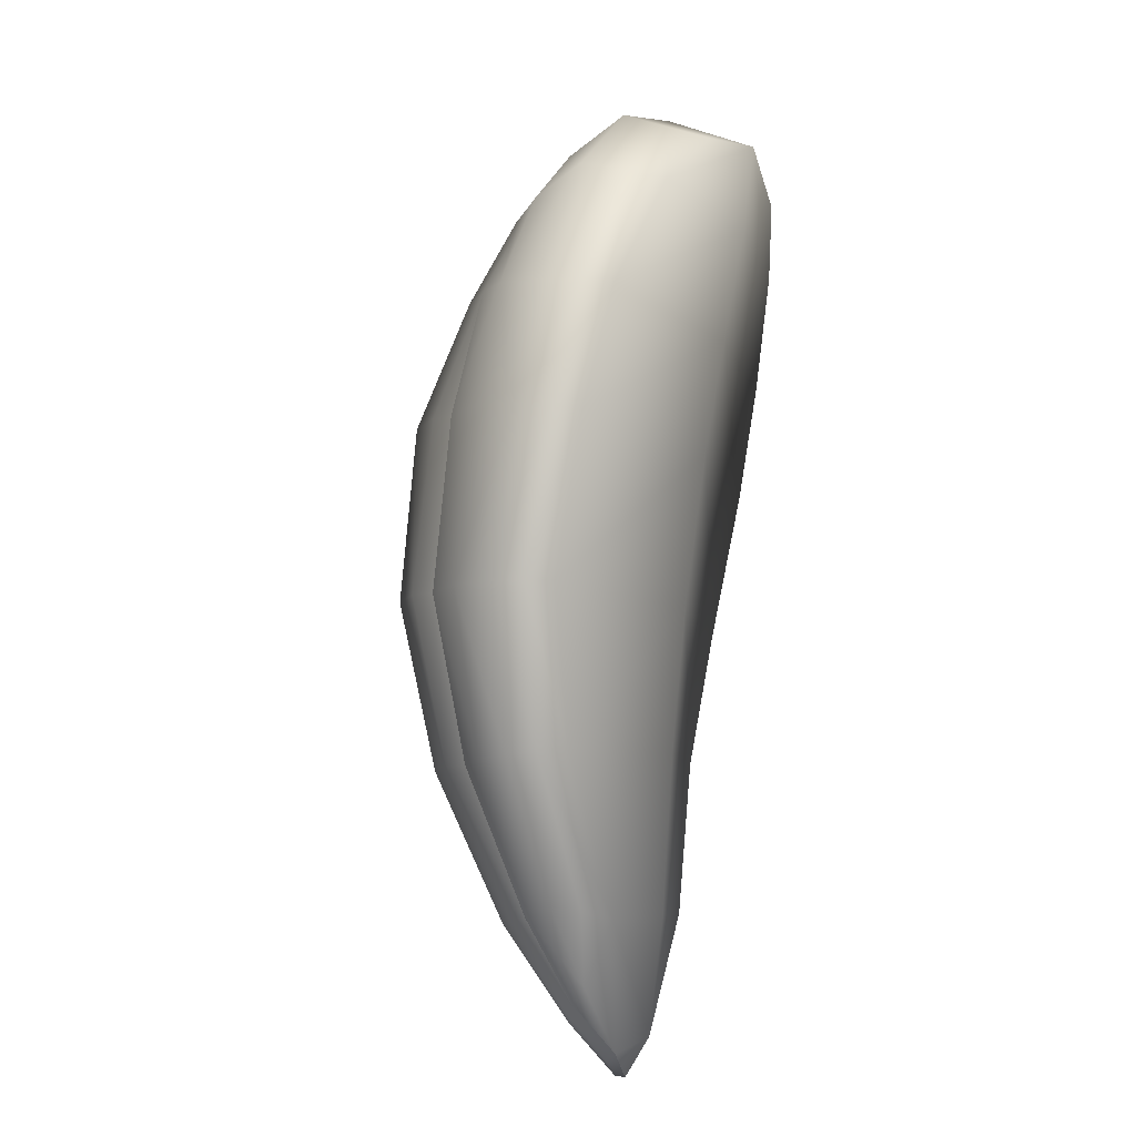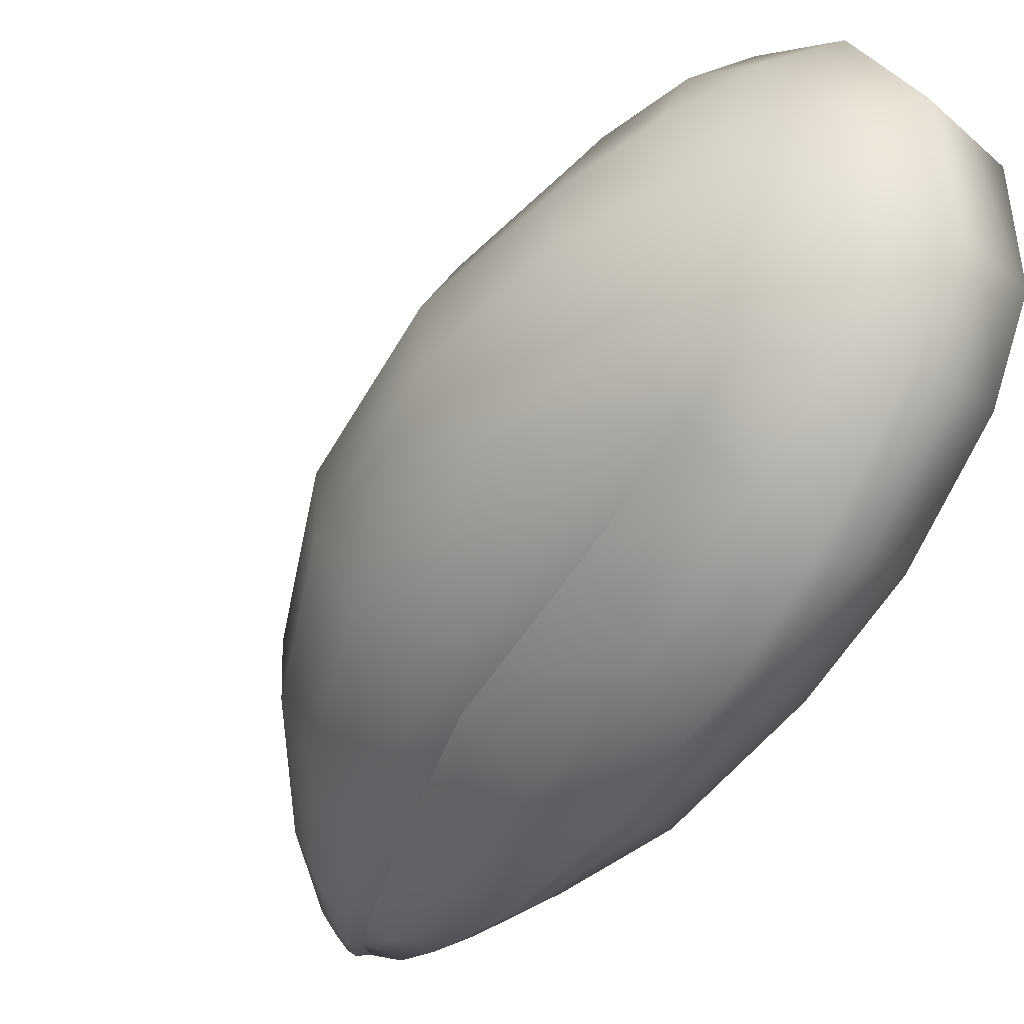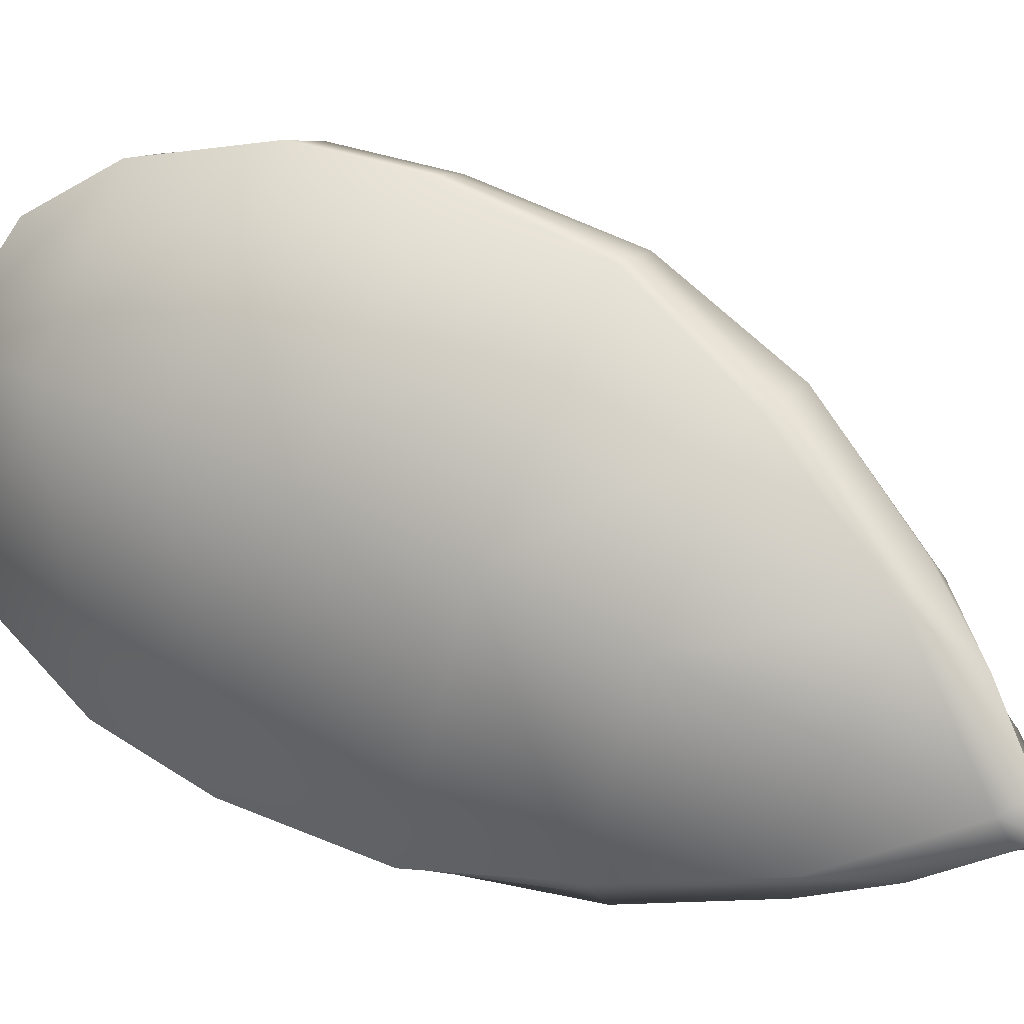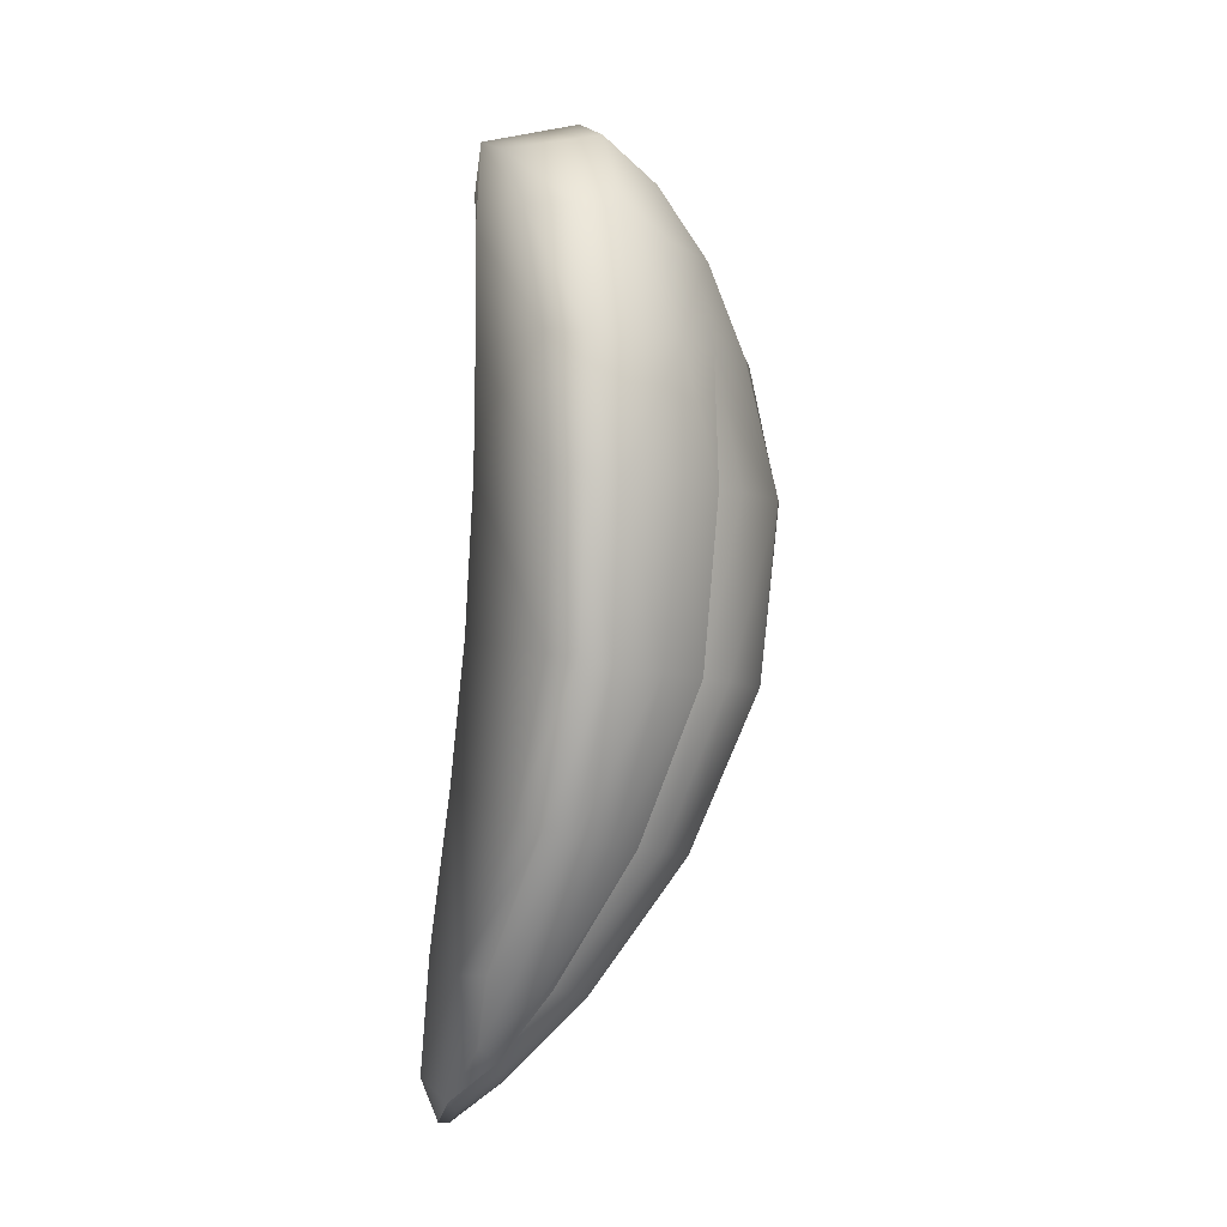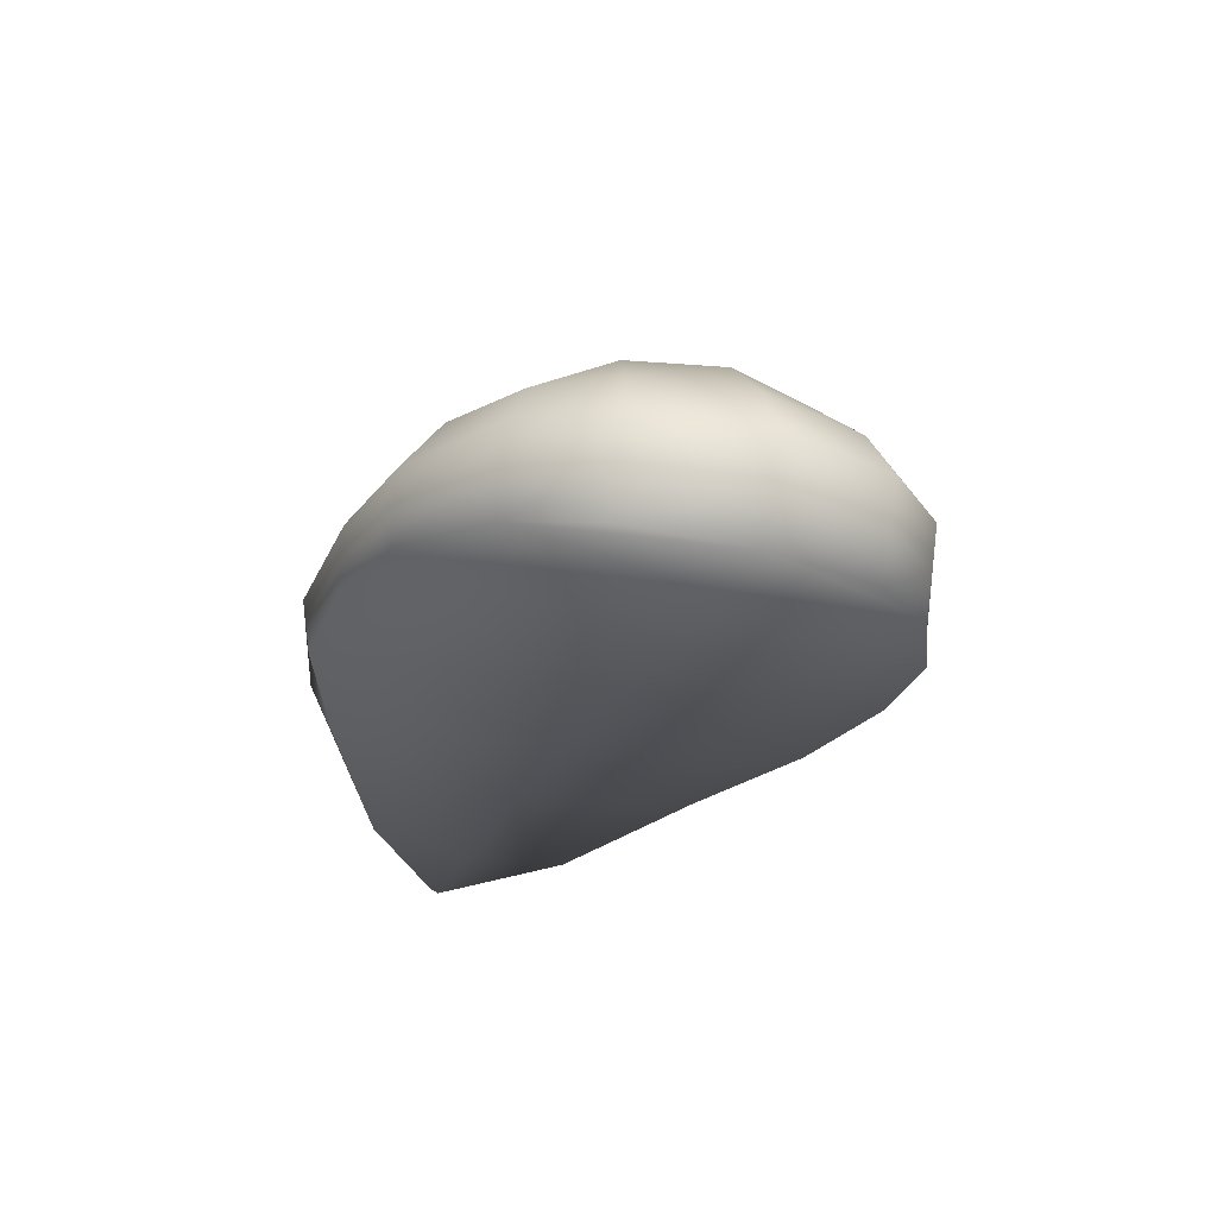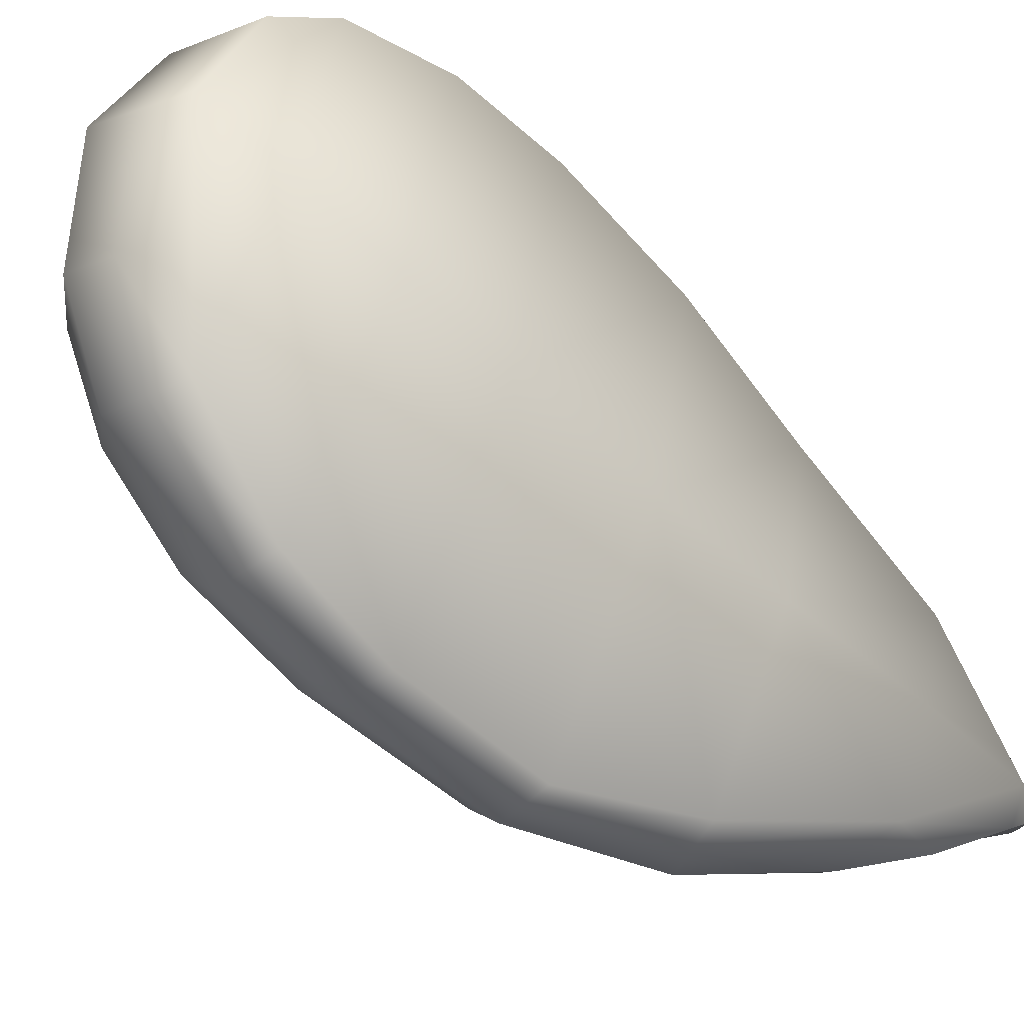
<metadata>
{"format":"obj","ext":"obj","renderer":"f3d","projection":"perspective","resolution":1024,"background":"white","views":[{"elev":13.5,"azim":23.6,"up":"+Z"},{"elev":-30.8,"azim":-34.1,"up":"+Y"},{"elev":8.1,"azim":110.3,"up":"+Y"},{"elev":-20.0,"azim":171.9,"up":"+Z"},{"elev":63.6,"azim":96.0,"up":"+Z"},{"elev":-25.0,"azim":48.0,"up":"+Y"}]}
</metadata>
<code>
g pm0627_00_RCloseWingSkin
v -0.04911 0.07944 -0.06869
v -0.05374 0.08194 -0.07334
v -0.05256 0.07667 -0.07596
v -0.05304 0.1045 -0.05553
v -0.05772 0.09621 -0.0661
v -0.06143 0.08964 -0.06764
v -0.06813 0.1066 -0.05772
v -0.06968 0.1009 -0.05697
v -0.08161 0.1174 -0.03637
v -0.0761 0.1258 -0.03802
v -0.0905 0.1311 -0.0107
v -0.05791 0.1074 -0.05606
v -0.06278 0.1103 -0.05659
v -0.06933 0.1317 -0.03851
v -0.06471 0.1301 -0.03657
v -0.0601 0.1286 -0.03463
v -0.08212 0.1425 -0.01384
v -0.06783 0.1483 -0.01426
v -0.06268 0.1477 -0.01337
v -0.06145 0.1592 0.01294
v -0.07297 0.1488 -0.01516
v -0.06749 0.1592 0.0128
v -0.05994 0.1639 0.03437
v -0.08365 0.1528 0.01475
v -0.09143 0.1426 0.01828
v -0.08286 0.1576 0.03676
v -0.08994 0.148 0.04078
v -0.07354 0.1591 0.01265
v -0.06689 0.1637 0.03414
v -0.05679 0.1613 0.0575
v -0.07384 0.1636 0.03391
v -0.06463 0.1615 0.05858
v -0.05391 0.1531 0.07244
v -0.07248 0.1618 0.05966
v -0.06223 0.1535 0.07428
v -0.05177 0.1351 0.08458
v -0.06032 0.1356 0.0868
v -0.06886 0.1361 0.08902
v -0.07055 0.154 0.07612
v -0.08145 0.1564 0.0556
v -0.08047 0.1494 0.07005
v -0.08722 0.1482 0.05238
v -0.09028 0.1422 0.06014
v -0.09062 0.1283 0.06975
v -0.07933 0.1331 0.08177
v -0.09759 0.136 0.04572
v -0.06909 0.114 0.09066
v -0.07914 0.113 0.0833
v -0.06077 0.1137 0.08877
v -0.06032 0.1356 0.0868
v -0.05246 0.1134 0.08687
v -0.05177 0.1351 0.08458
v -0.05446 0.09739 0.08075
v -0.06229 0.09739 0.08192
v -0.05689 0.08035 0.06477
v -0.07013 0.09739 0.08309
v -0.06382 0.07987 0.06466
v -0.06422 0.06964 0.04537
v -0.05819 0.07007 0.04538
v -0.06463 0.06056 0.01765
v -0.05955 0.0619 0.01785
v -0.05771 0.06303 -0.01077
v -0.06217 0.06031 -0.01117
v -0.05173 0.06852 -0.04245
v -0.0697 0.05923 0.01744
v -0.07025 0.06921 0.04535
v -0.07076 0.07939 0.06454
v -0.08022 0.08522 0.06309
v -0.07933 0.09831 0.07675
v -0.08915 0.1115 0.07133
v -0.08554 0.1021 0.06915
v -0.09651 0.1066 0.05641
v -0.08799 0.09468 0.06017
v -0.1014 0.1212 0.05137
v -0.108 0.1127 0.02869
v -0.1037 0.09876 0.03383
v -0.1048 0.127 0.02357
v -0.09585 0.14 0.01898
v -0.09143 0.1426 0.01828
v -0.0905 0.1311 -0.0107
v -0.09537 0.1285 -0.01031
v -0.1032 0.1159 -0.006661
v -0.08608 0.1151 -0.03614
v -0.08161 0.1174 -0.03637
v -0.06968 0.1009 -0.05697
v -0.09249 0.1037 -0.03367
v -0.07294 0.099 -0.05726
v -0.06143 0.08964 -0.06764
v -0.1056 0.1017 -0.001857
v -0.06227 0.08794 -0.06905
v -0.05374 0.08194 -0.07334
v -0.07667 0.09214 -0.05627
v -0.05544 0.08074 -0.07459
v -0.05256 0.07667 -0.07596
v -0.06281 0.08415 -0.06987
v -0.05448 0.07659 -0.07598
v -0.1021 0.08789 0.003544
v -0.09426 0.09186 -0.03003
v -0.06356 0.07879 -0.06903
v -0.05521 0.07425 -0.07223
v -0.05346 0.07425 -0.07054
v -0.09165 0.08059 -0.02526
v -0.09347 0.07646 0.008614
v -0.07747 0.0837 -0.05415
v -0.07608 0.07594 -0.05038
v -0.06244 0.0742 -0.06625
v -0.06168 0.07186 -0.0632
v -0.06077 0.07152 -0.06105
v -0.07189 0.0703 -0.04681
v -0.06852 0.0692 -0.04542
v -0.08446 0.07071 -0.01999
v -0.07984 0.06911 -0.01882
v -0.08843 0.07452 0.009884
v -0.09389 0.08644 0.03845
v -0.0893 0.08425 0.03952
v -0.0893 0.08425 0.03952
v -0.0808 0.07473 0.04315
v -0.08843 0.07452 0.009884
v -0.07927 0.06436 0.01458
v -0.07377 0.06199 -0.01482
v -0.07984 0.06911 -0.01882
v -0.06662 0.0576 -0.01156
v -0.06659 0.06448 -0.04239
v -0.06852 0.0692 -0.04542
v -0.06077 0.07152 -0.06105
v -0.05639 0.06565 -0.04088
v -0.06105 0.06277 -0.03931
v -0.05668 0.06774 -0.05574
v -0.05346 0.07425 -0.07054
v -0.04911 0.07944 -0.06869
v -0.05256 0.07667 -0.07596
v -0.04911 0.07944 -0.06869
v -0.04963 0.08689 -0.0486
v -0.05304 0.1045 -0.05553
v -0.05183 0.09658 -0.02124
v -0.0601 0.1286 -0.03463
v -0.05311 0.1058 0.00337
v -0.06268 0.1477 -0.01337
v -0.05325 0.1155 0.02997
v -0.06145 0.1592 0.01294
v -0.05252 0.1229 0.05012
v -0.05994 0.1639 0.03437
v -0.05156 0.1299 0.06976
v -0.05679 0.1613 0.0575
v -0.05177 0.1351 0.08458
v -0.05391 0.1531 0.07244
v -0.04911 0.07944 -0.06869
v -0.05173 0.06852 -0.04245
v -0.04963 0.08689 -0.0486
v -0.05183 0.09658 -0.02124
v -0.05771 0.06303 -0.01077
v -0.05311 0.1058 0.00337
v -0.05955 0.0619 0.01785
v -0.05325 0.1155 0.02997
v -0.05819 0.07007 0.04538
v -0.05252 0.1229 0.05012
v -0.05689 0.08035 0.06477
v -0.05156 0.1299 0.06976
v -0.05446 0.09739 0.08075
v -0.05177 0.1351 0.08458
v -0.05246 0.1134 0.08687
g pm0627_00_RCloseWingSkin_0
f 3 2 1
f 2 4 1
f 2 5 4
f 6 5 2
f 6 7 5
f 7 6 8
f 7 8 9
f 10 7 9
f 10 9 11
f 5 12 4
f 7 13 5
f 5 13 12
f 14 13 7
f 10 14 7
f 13 14 12
f 12 15 4
f 14 15 12
f 15 16 4
f 17 10 11
f 14 10 17
f 15 18 16
f 18 19 16
f 19 18 20
f 14 21 15
f 21 18 15
f 21 14 17
f 18 22 20
f 18 21 22
f 20 22 23
f 24 17 11
f 25 24 11
f 24 25 26
f 25 27 26
f 21 17 28
f 17 24 28
f 21 28 22
f 24 26 28
f 22 29 23
f 22 28 29
f 30 23 29
f 26 31 28
f 28 31 29
f 32 30 29
f 33 30 32
f 29 31 34
f 31 26 34
f 32 29 34
f 35 33 32
f 36 33 35
f 37 36 35
f 37 35 38
f 35 32 39
f 32 34 39
f 35 39 38
f 26 40 34
f 39 34 41
f 34 40 41
f 42 40 26
f 27 42 26
f 42 43 40
f 43 41 40
f 43 44 41
f 39 41 45
f 38 39 45
f 44 45 41
f 43 42 46
f 42 27 46
f 44 43 46
f 47 38 45
f 45 44 48
f 48 47 45
f 47 49 38
f 49 50 38
f 49 51 50
f 51 52 50
f 53 51 49
f 54 53 49
f 54 49 47
f 55 53 54
f 56 54 47
f 56 47 48
f 57 55 54
f 57 54 56
f 57 58 55
f 58 59 55
f 58 60 59
f 60 61 59
f 61 60 62
f 60 63 62
f 62 63 64
f 65 60 58
f 60 65 63
f 66 58 57
f 66 65 58
f 67 57 56
f 67 66 57
f 68 67 56
f 67 68 66
f 69 68 56
f 69 56 48
f 48 70 69
f 44 70 48
f 70 71 69
f 69 71 68
f 70 44 72
f 71 70 72
f 71 73 68
f 73 71 72
f 44 74 72
f 72 74 75
f 74 44 46
f 74 46 75
f 73 72 76
f 76 72 75
f 46 77 75
f 46 27 77
f 27 78 77
f 27 79 78
f 79 80 78
f 78 81 77
f 80 81 78
f 77 82 75
f 81 82 77
f 81 80 83
f 80 84 83
f 84 85 83
f 82 81 86
f 81 83 86
f 85 87 83
f 83 87 86
f 85 88 87
f 82 89 75
f 82 86 89
f 88 90 87
f 90 88 91
f 87 92 86
f 87 90 92
f 93 90 91
f 93 91 94
f 90 93 95
f 90 95 92
f 96 93 94
f 95 93 96
f 89 97 75
f 97 76 75
f 86 98 89
f 86 92 98
f 95 99 92
f 99 95 96
f 100 96 94
f 101 100 94
f 102 97 89
f 98 102 89
f 97 103 76
f 103 97 102
f 92 104 98
f 99 104 92
f 104 105 98
f 104 99 105
f 105 102 98
f 106 99 96
f 100 106 96
f 99 106 105
f 107 100 101
f 100 107 106
f 106 107 105
f 108 107 101
f 107 109 105
f 107 108 109
f 105 109 102
f 108 110 109
f 109 111 102
f 109 110 111
f 111 103 102
f 110 112 111
f 112 113 111
f 113 103 111
f 103 113 114
f 103 114 76
f 113 115 114
f 114 73 76
f 115 73 114
f 73 116 68
f 116 117 68
f 68 117 66
f 117 116 118
f 117 119 66
f 119 117 118
f 119 65 66
f 120 119 118
f 121 120 118
f 122 65 119
f 120 122 119
f 65 122 63
f 123 120 121
f 122 120 123
f 124 123 121
f 125 123 124
f 63 122 126
f 63 126 64
f 127 122 123
f 122 127 126
f 123 125 128
f 127 123 128
f 126 127 128
f 126 128 64
f 128 125 129
f 129 64 128
f 130 64 129
f 129 131 130
f 134 133 132
f 135 133 134
f 136 135 134
f 137 135 136
f 138 137 136
f 139 137 138
f 140 139 138
f 141 139 140
f 142 141 140
f 143 141 142
f 144 143 142
f 145 143 144
f 146 145 144
f 149 148 147
f 149 150 148
f 150 151 148
f 150 152 151
f 152 153 151
f 152 154 153
f 154 155 153
f 154 156 155
f 156 157 155
f 156 158 157
f 158 159 157
f 158 160 159
f 160 161 159

</code>
